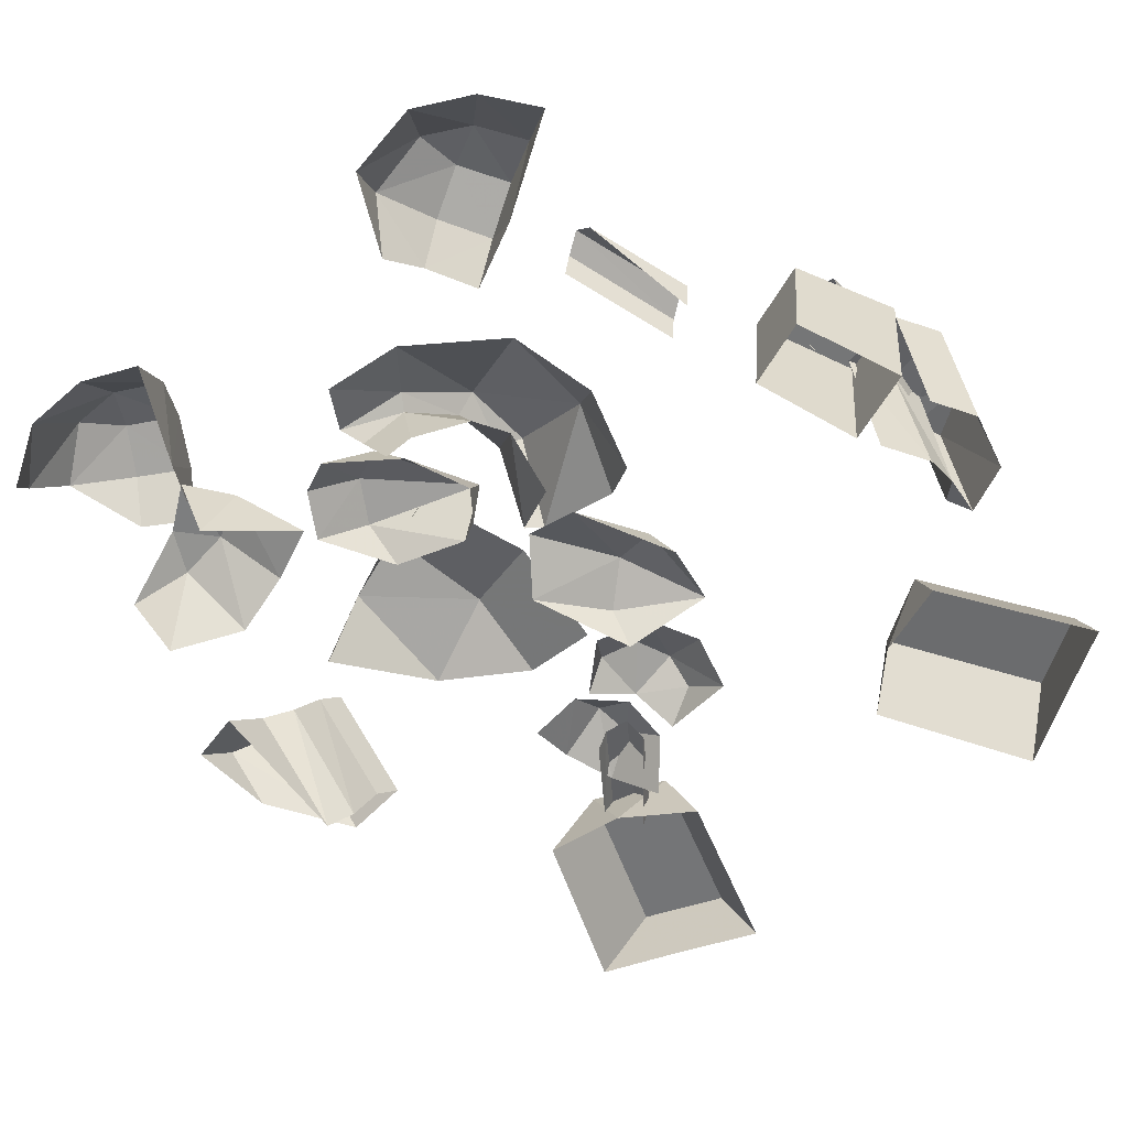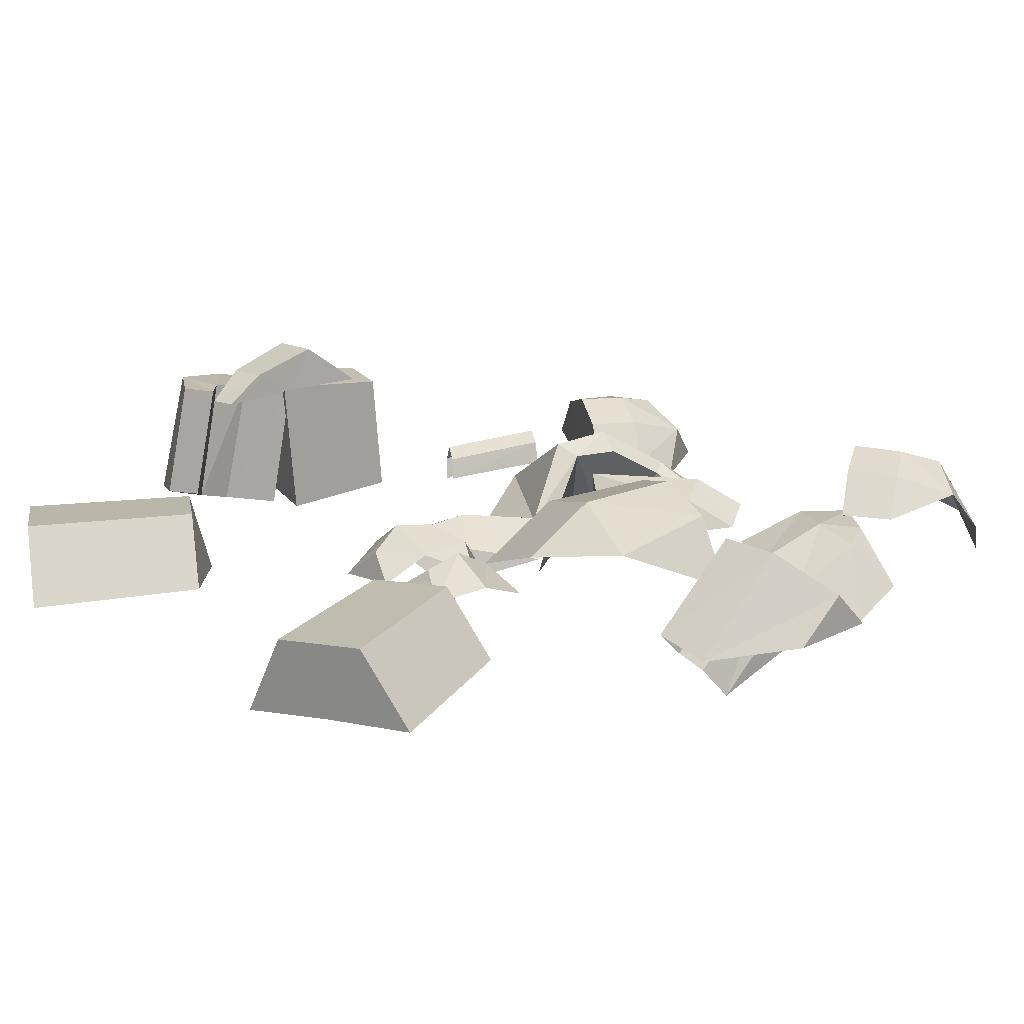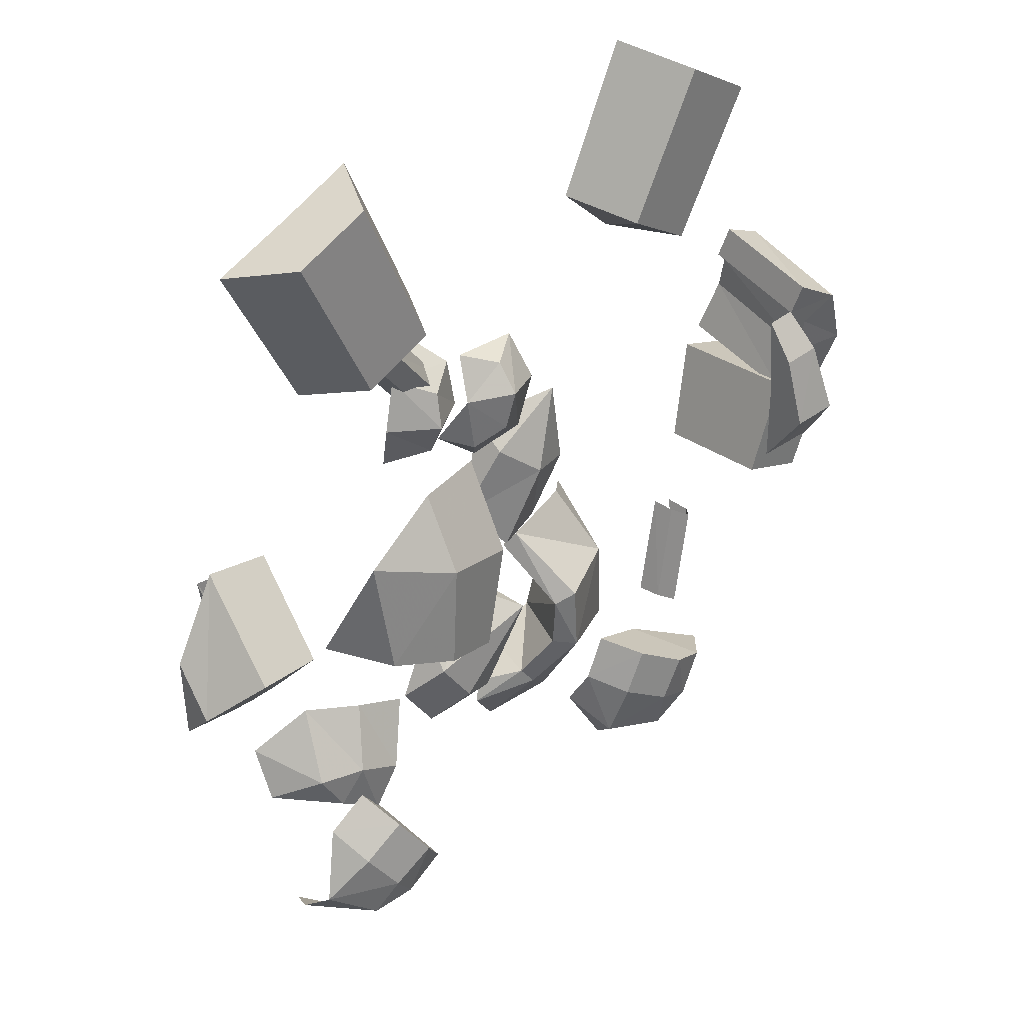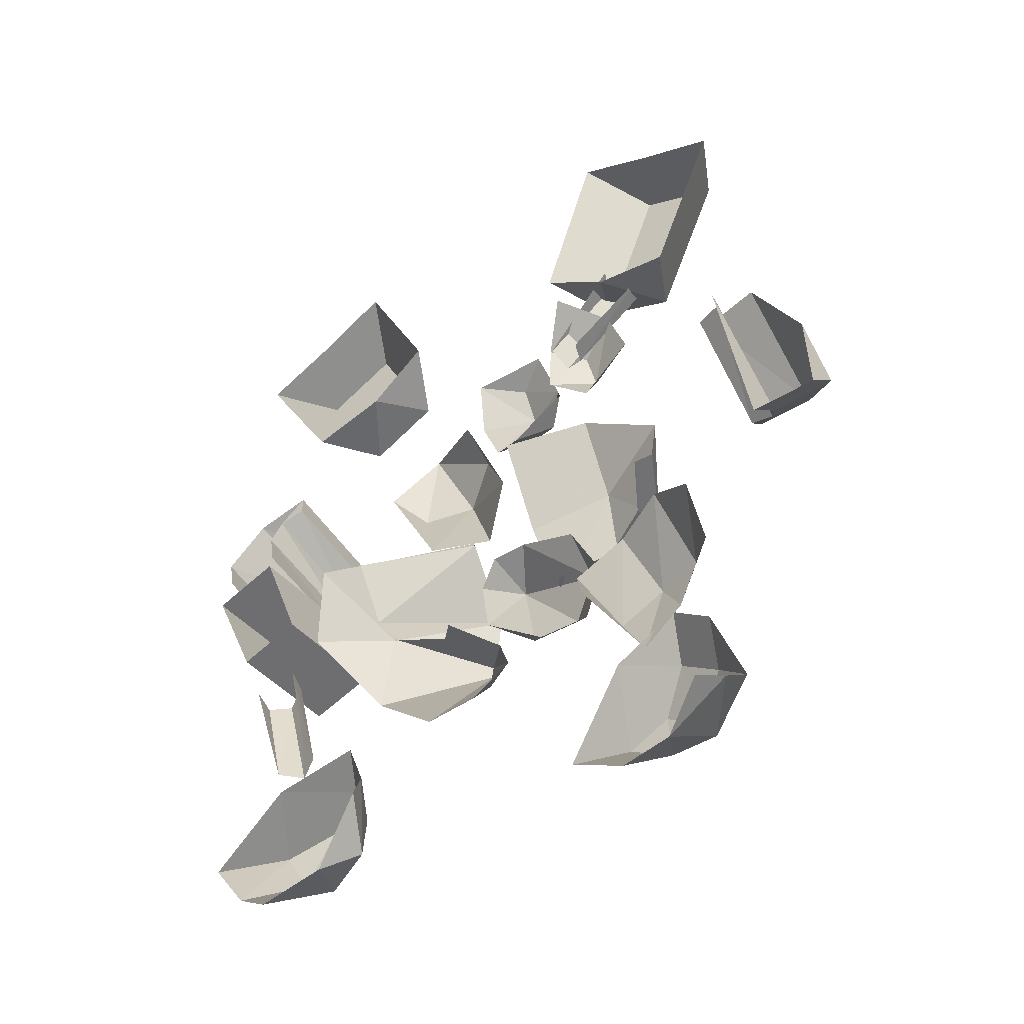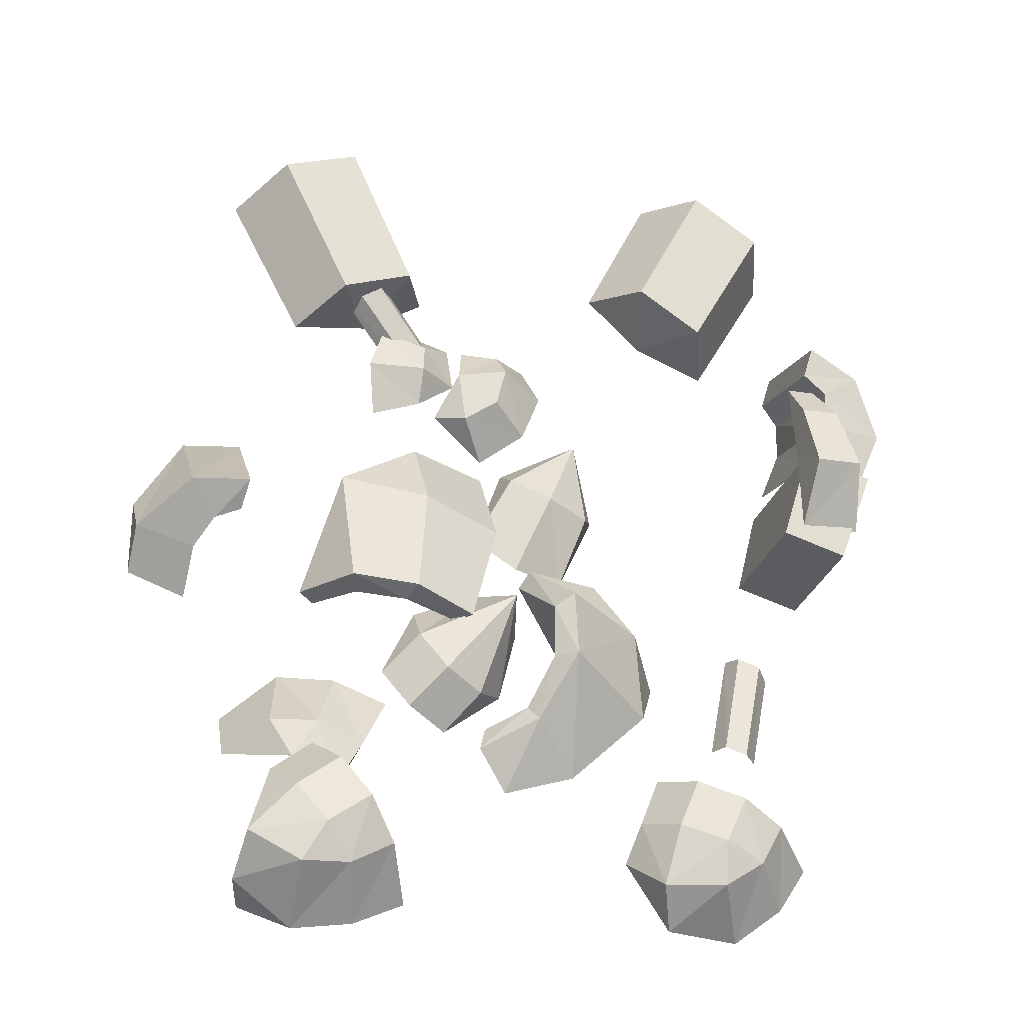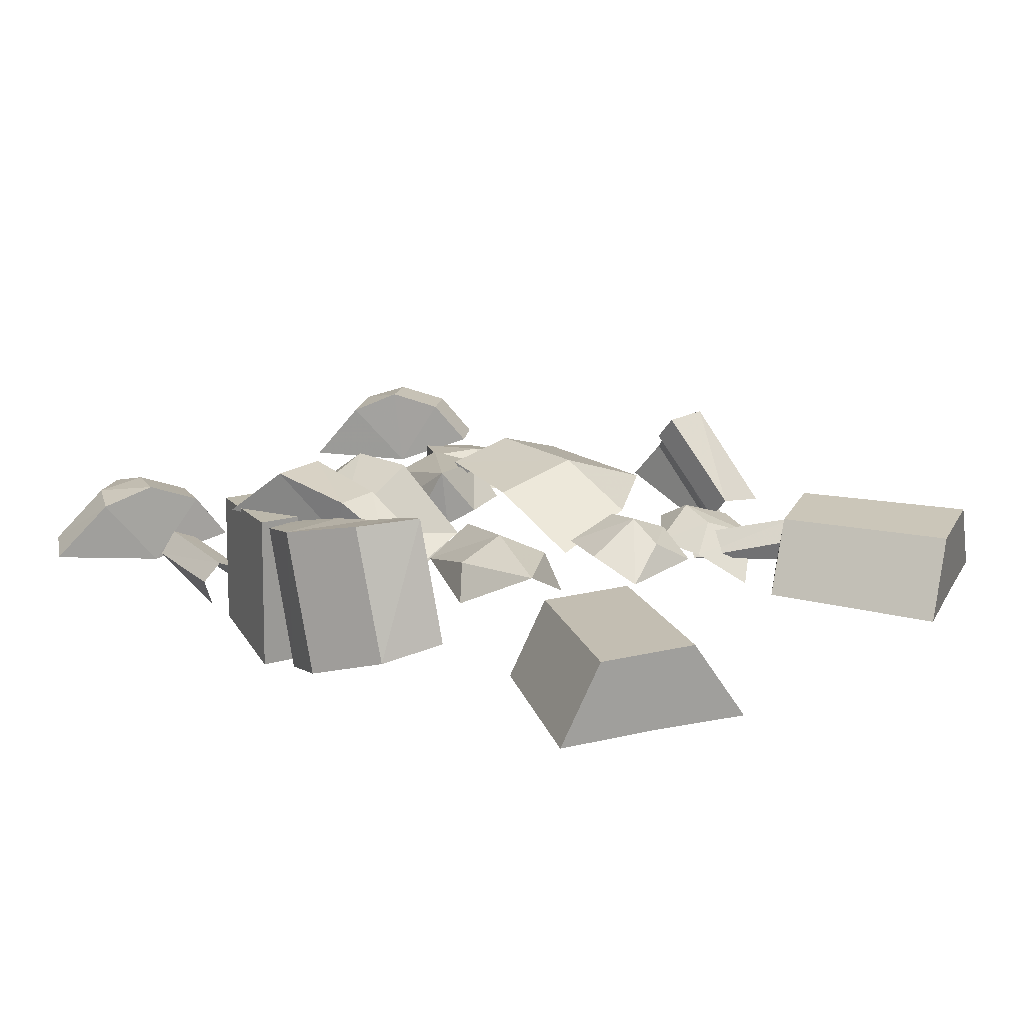
<metadata>
{"format":"obj","ext":"obj","renderer":"f3d","projection":"perspective","resolution":1024,"background":"white","views":[{"elev":-58.2,"azim":46.0,"up":"+Z"},{"elev":18.8,"azim":-128.4,"up":"+Z"},{"elev":32.8,"azim":-39.4,"up":"+Y"},{"elev":-47.7,"azim":-140.6,"up":"+Y"},{"elev":-29.4,"azim":-17.4,"up":"+Y"},{"elev":16.3,"azim":135.5,"up":"+Z"}]}
</metadata>
<code>
g huangjinguo_dongxue_217_shitouren01_a02
v -39 32.38 6.62
v -41.6 24.3 8.054
v -32.47 23.06 11.19
v -31.85 28.7 9.355
v -25.65 23.2 6.108
v -26.59 31.27 5.266
v -39.98 15.98 4.633
v -32.41 17.32 8.081
v -32.53 36.73 0.05249
v -28.11 28.98 3.83
v -40.98 39.83 10.54
v -29.13 26.22 7.164
v -39.19 41.53 7.254
v -32.64 24.81 6.277
v -46.58 38.43 6.416
v -34.32 24.62 2.647
v -44.68 38.4 9.657
v -41.09 41.68 3.554
v -47.85 36.78 13.05
v -59.82 61.58 12.76
v -66.93 57.97 1.005
v -54.49 33.41 2.057
v -35.75 42.16 11.95
v -46.88 67.33 11.59
v -30.65 44.01 0.1223
v -41.42 69.32 -1.065
v -66.93 57.97 1.005
v -59.82 61.58 12.76
v -54.17 63.66 0.2119
v -47.85 36.78 13.05
v -54.49 33.41 2.057
v -41.54 36.12 1.344
v -46.88 67.33 11.59
v -41.42 69.32 -1.065
v -35.75 42.16 11.95
v -30.65 44.01 0.1223
v 0.7263 1.456 3.144
v 3.661 4.067 -2.895
v -1.453 16.24 3.246
v -7.073 2.726 6.691
v -13.01 -11.56 4.478
v -3.483 -11.22 0.1616
v -13.47 7.361 3.144
v -13.69 11.28 -2.895
v -19.49 -4.56 0.1615
v -12.71 -24.48 3.015
v -16.23 -20.38 1.892
v -15.08 -20.56 11.73
v -15.15 -35.72 1.623
v -20.25 -38.05 7.635
v -26.95 -35.38 10.73
v -25.32 -43.97 2.849
v -32.22 -41.27 6.108
v -20.76 -18.11 4.066
v -31.28 -22.95 3.73
v -31.47 -29.17 9.101
v -36.83 -34.86 4.353
v -68.15 -13.57 10.95
v -63.28 -7.857 15.47
v -72.99 -9.151 15.32
v -63.85 -11.59 11.56
v -63.85 -11.59 11.56
v -63.31 6.087 2.176
v -63.28 -7.857 15.47
v -63.88 2.354 -1.736
v -72.99 -9.151 15.32
v -72.97 5.568 0.5897
v -68.66 1.624 -3.311
v -68.15 -13.57 10.95
v -70.88 -23.92 0.4134
v -70.53 -1.974 -8.037
v -70.79 -17.65 7.193
v -70.88 -23.92 0.4134
v -80.82 -16.08 8.963
v -80.84 -21.92 2.743
v -70.79 -17.65 7.193
v -80.84 -8.412 1.848
v -80.82 -16.08 8.963
v -80.84 -21.92 2.743
v 39.44 25.15 21.27
v 35.07 18.01 25.91
v 41.76 18.72 25.6
v 34.31 24.62 21.62
v 35.15 10.55 21.91
v 41.34 16.95 19.84
v 44.2 6.946 28.38
v 35.65 -3.634 21.22
v 46.04 -2.952 20.95
v 36.07 6.271 28.78
v -34.51 -23.81 10.79
v -43.97 -20.68 11.43
v -42.53 -21.95 7.416
v -33.29 -22.69 14.62
v -50.89 -19.95 0.4025
v -48.22 -21.06 -0.8863
v -46.04 -0.921 9.133
v -32.64 7.859 7.043
v -31.97 -4.927 13.99
v -22.82 -25.31 11.43
v -24.85 -25.51 8.478
v -18.26 -7.889 9.958
v -18.95 7.07 1.787
v -61.94 -50.19 -3.027
v -51.54 -52.24 4.477
v -55.48 -45.89 3.795
v -47.66 -45.78 5.588
v -62.07 -42.07 -7.514
v -53.36 -34.73 -3.431
v -44.21 -35.79 0.3306
v -44.19 -56.57 4.884
v -39.91 -48.92 5.187
v -34.95 -38.85 0.1711
v -39.91 -48.92 5.187
v -41.76 -52.83 -7.811
v -34.95 -38.85 0.1711
v -44.19 -56.57 4.884
v 10.89 -55.33 0.727
v 13.42 -67.46 4.625
v 15.46 -57.46 7.485
v 9.084 -61.71 -2.788
v 16.3 -73.25 -2.03
v 18.76 -49.32 7.796
v 13.97 -47.36 0.8265
v 13.97 -47.36 0.8265
v 18.76 -49.32 7.796
v 25.94 -52.4 -2.689
v 36.07 -68.27 0.1558
v 41.46 -60.2 -0.7287
v 33.77 -56.07 7.934
v 29.61 -63.31 8.717
v 22.77 -60.52 10.39
v 26.19 -52.7 10.76
v 22.99 -67.78 8.518
v 28.37 -74.19 -2.032
v 26.19 -52.7 10.76
v 33.77 -56.07 7.934
v 41.46 -60.2 -0.7287
v 31.95 -42.14 1.934
v 32.94 -24.22 4.396
v 29.13 -42.15 5.37
v 35.38 -25.42 1.311
v 25.9 -40.46 4.036
v 28.47 -21.67 -0.4811
v 24.74 -40.13 0.2161
v 29.59 -22.39 3.036
v 34.36 -24.74 -2.669
v 37.09 11.28 21.93
v 43.12 -8.354 21.17
v 48.97 8.195 21.79
v 32.06 -5.479 21.31
v 32.06 -5.479 21.31
v 42.44 -9.572 0.8773
v 43.12 -8.354 21.17
v 31.38 -6.697 1.015
v 36.29 9.868 -1.677
v 48.97 8.195 21.79
v 48.18 6.778 -1.825
v 37.09 11.28 21.93
v 36.29 9.868 -1.677
v 37.09 11.28 21.93
v 36.69 26.92 23.97
v 46.57 27.44 24.71
v 37.95 32.07 25.18
v 40.67 23.75 23.75
v 37.67 36.52 6.429
v 39.86 28.56 3.474
v 36.41 31.37 5.226
v 36.41 31.37 5.226
v 37.95 32.07 25.18
v 37.67 36.52 6.429
v 36.69 26.92 23.97
v 46.49 32.68 4.552
v 46.57 27.44 24.71
v 40.67 23.75 23.75
v 39.86 28.56 3.474
v 40.51 22.71 1.721
v 37.89 9.566 21.24
v 40.48 17.58 22.97
v 37.53 14.16 -0.1189
v 51.13 16.82 22.56
v 47.91 13.7 -0.4137
v 50.75 21.7 1.256
v 48.27 9.103 20.95
v 40.48 17.58 22.97
v 48.27 9.103 20.95
v 51.13 16.82 22.56
v 37.89 9.566 21.24
v -8.36 -31.29 12.22
v -0.7301 -34.97 -4.517
v -11.74 -39.39 7.209
v -8.528 -22.43 13.06
v -5.087 -31.56 15.22
v -5.609 -20.24 15.08
v -17.7 -41.98 1.728
v -18.76 -45.88 2.521
v -9.987 -41.65 8.577
v -2.153 -49.29 2.381
v 10.51 -37.1 4.002
v 16.18 -26.48 -6.775
v 9.022 -21.79 5.013
v -13.52 -52.5 0.02362
v -9.817 -39.04 -2.963
v 2.479 -29.91 -6.017
v -11.67 -13.87 1.993
v 1.548 -21.68 -12.31
v -10.02 -11.06 3.505
v 3.709 -9.786 -1.378
v 12.06 -15.2 -10.64
v -13.29 -40.54 -6.135
v -25.19 24.34 9.009
v -17.86 29.37 8.609
v -23.76 31.41 5.145
v -17.29 24.61 12.15
v -23.93 15.2 9.153
v -18.73 18.29 11.4
v -11.4 30.61 3.222
v -19.57 9.741 3.612
v -12.54 14.56 7.072
v -9.28 23.09 6.838
v -28.64 16.82 5.046
v -55.37 -55.75 6.275
v -59.08 -67.79 9.433
v -52.18 -60.38 12.56
v -45.24 -55.01 12.97
v -48.71 -50.4 6.485
v -48.71 -50.4 6.485
v -45.24 -55.01 12.97
v -41.04 -60.43 1.842
v -40.12 -79.41 3.202
v -31.45 -75.04 2.259
v -35.64 -68.31 11.66
v -42.82 -72.56 12.44
v -47.27 -66.88 14.76
v -40.38 -61.85 15.21
v -50.8 -73.12 12.56
v -59.79 -73.71 2.33
v -49.83 -80.53 1.357
v -40.38 -61.85 15.21
v -35.64 -68.31 11.66
v -31.45 -75.04 2.259
v -57.92 -76.41 -2.985
v 9.74 48.15 11.95
v 22.1 72.76 11.67
v 14.91 76.2 -0.08999
v 3.015 51.36 0.9622
v 21.37 41.84 10.86
v 34.55 66 10.5
v 25.95 38.92 -0.9724
v 39.45 62.89 -2.16
v 14.91 76.2 -0.08999
v 22.1 72.76 11.67
v 27.2 69.54 -0.8829
v 9.74 48.15 11.95
v 3.015 51.36 0.9622
v 13.06 42.74 0.2497
v 34.55 66 10.5
v 39.45 62.89 -2.16
v 21.37 41.84 10.86
v 25.95 38.92 -0.9724
f 1 2 3
f 3 4 1
f 5 4 3
f 4 5 6
f 2 7 8
f 8 3 2
f 6 9 1
f 1 4 6
f 8 5 3
f 10 11 12
f 11 10 13
f 14 15 16
f 15 14 17
f 12 17 14
f 17 12 11
f 10 18 13
f 19 20 21
f 21 22 19
f 20 19 23
f 23 24 20
f 24 23 25
f 25 26 24
f 27 28 29
f 30 31 32
f 33 29 28
f 34 29 33
f 30 32 35
f 35 32 36
f 37 38 39
f 39 40 37
f 40 41 42
f 42 37 40
f 38 37 42
f 43 39 44
f 39 43 40
f 45 41 40
f 40 43 45
f 45 43 44
f 46 47 48
f 48 49 46
f 48 50 49
f 48 51 50
f 49 50 52
f 52 50 51
f 51 53 52
f 54 48 47
f 54 55 56
f 56 48 54
f 48 56 51
f 55 57 56
f 51 56 57
f 57 53 51
f 58 59 60
f 59 58 61
f 62 63 64
f 63 62 65
f 63 66 64
f 66 63 67
f 62 68 65
f 68 62 69
f 70 71 72
f 73 74 75
f 74 73 76
f 69 71 68
f 71 69 72
f 76 60 74
f 60 76 58
f 67 77 78
f 78 66 67
f 77 79 78
f 80 81 82
f 81 80 83
f 83 84 81
f 85 80 82
f 86 87 88
f 87 86 89
f 88 85 86
f 89 84 87
f 82 89 86
f 89 82 81
f 86 85 82
f 81 84 89
f 90 91 92
f 91 90 93
f 92 94 95
f 94 92 91
f 94 91 96
f 97 96 98
f 96 91 98
f 99 90 100
f 90 99 93
f 98 99 101
f 99 98 93
f 102 98 101
f 98 102 97
f 98 91 93
f 103 104 105
f 105 104 106
f 105 107 103
f 107 105 108
f 106 109 108
f 108 105 106
f 106 104 110
f 110 111 106
f 109 106 111
f 111 112 109
f 113 114 115
f 113 116 114
f 117 118 119
f 118 117 120
f 120 121 118
f 117 119 122
f 122 123 117
f 124 125 126
f 127 128 129
f 129 130 127
f 122 119 131
f 131 132 122
f 132 131 130
f 130 129 132
f 131 118 133
f 118 131 119
f 133 130 131
f 121 133 118
f 134 127 130
f 130 133 134
f 134 133 121
f 135 126 125
f 136 137 126
f 136 126 135
f 138 139 140
f 139 138 141
f 142 143 144
f 143 142 145
f 140 145 142
f 145 140 139
f 138 146 141
f 147 148 149
f 148 147 150
f 151 152 153
f 152 151 154
f 155 156 157
f 156 155 158
f 156 152 157
f 152 156 153
f 159 151 160
f 151 159 154
f 161 162 163
f 162 161 164
f 165 166 167
f 168 169 170
f 169 168 171
f 169 172 170
f 172 169 173
f 168 174 171
f 174 168 175
f 176 177 178
f 177 176 179
f 180 181 182
f 181 180 183
f 184 185 186
f 185 184 187
f 164 186 162
f 186 164 184
f 175 178 174
f 178 175 176
f 173 182 172
f 182 173 180
f 188 189 190
f 191 188 192
f 192 193 191
f 190 194 195
f 195 196 190
f 188 190 196
f 196 192 188
f 192 196 197
f 197 198 192
f 199 200 198
f 196 195 201
f 201 197 196
f 198 200 192
f 190 202 194
f 191 203 189
f 189 188 191
f 203 191 204
f 204 205 203
f 206 204 191
f 191 193 206
f 200 207 206
f 206 193 200
f 208 207 200
f 200 199 208
f 192 200 193
f 190 189 202
f 194 202 209
f 210 211 212
f 211 210 213
f 214 215 210
f 212 211 216
f 214 217 218
f 218 215 214
f 213 215 218
f 218 219 213
f 213 219 216
f 216 211 213
f 214 210 220
f 214 220 217
f 210 215 213
f 221 222 223
f 221 223 224
f 224 225 221
f 226 227 228
f 229 230 231
f 231 232 229
f 224 223 233
f 233 234 224
f 234 233 232
f 232 231 234
f 233 222 235
f 222 233 223
f 235 232 233
f 236 235 222
f 237 229 232
f 232 235 237
f 237 235 236
f 238 228 227
f 239 240 228
f 239 228 238
f 237 236 241
f 242 243 244
f 244 245 242
f 243 242 246
f 246 247 243
f 247 246 248
f 248 249 247
f 250 251 252
f 253 254 255
f 256 252 251
f 257 252 256
f 253 255 258
f 258 255 259

</code>
